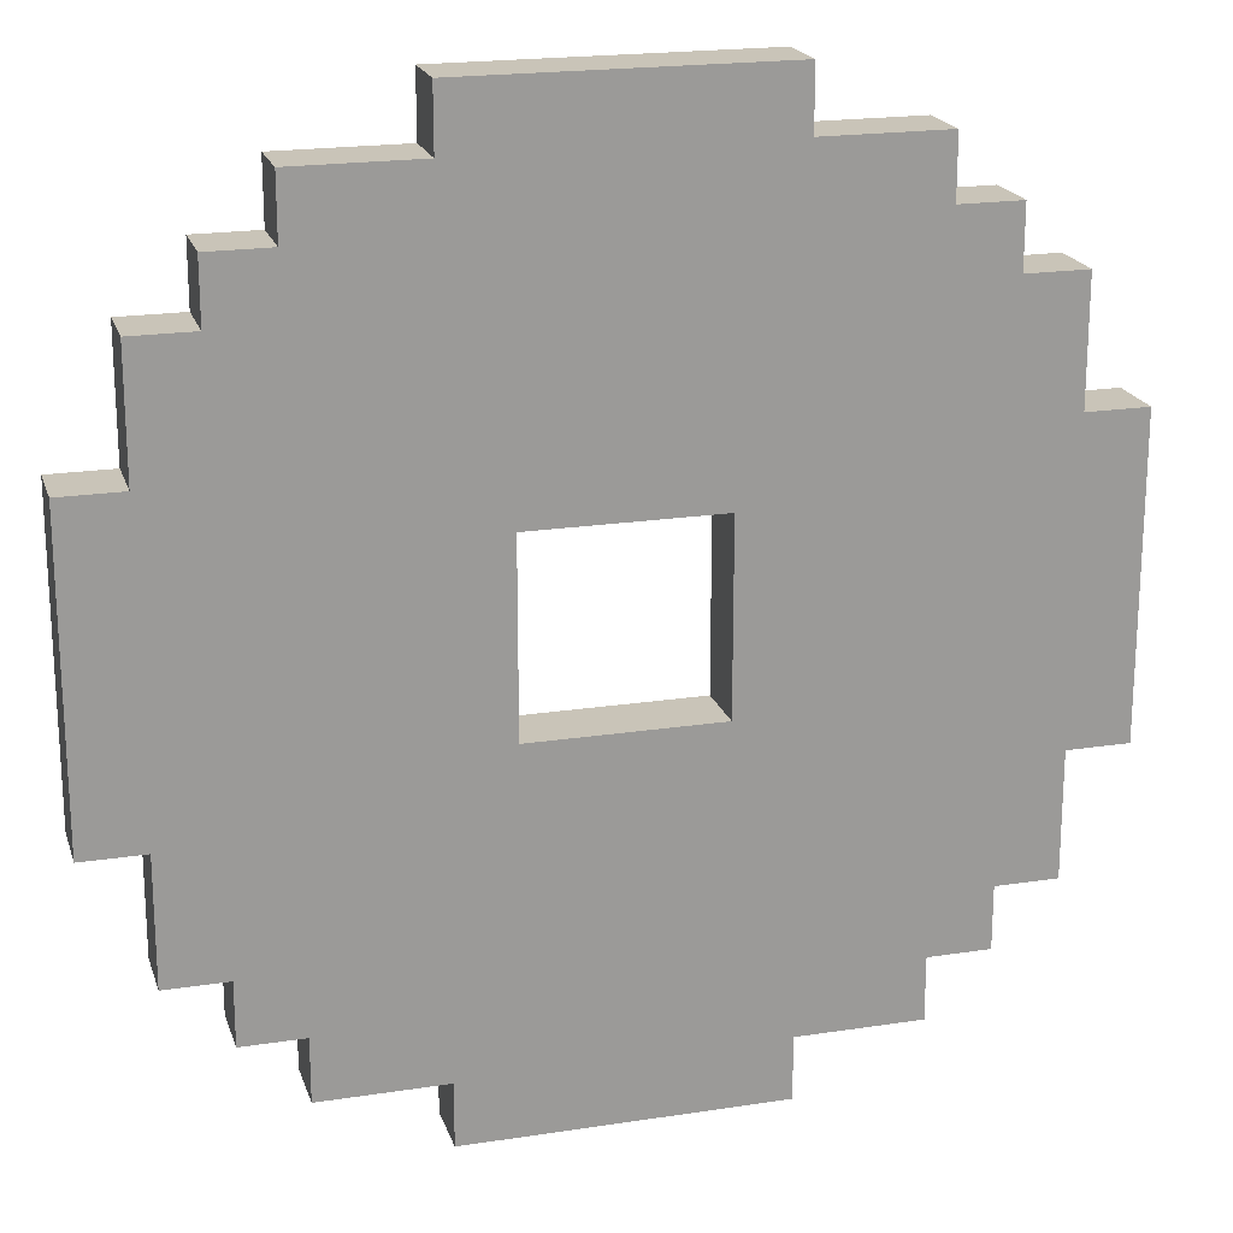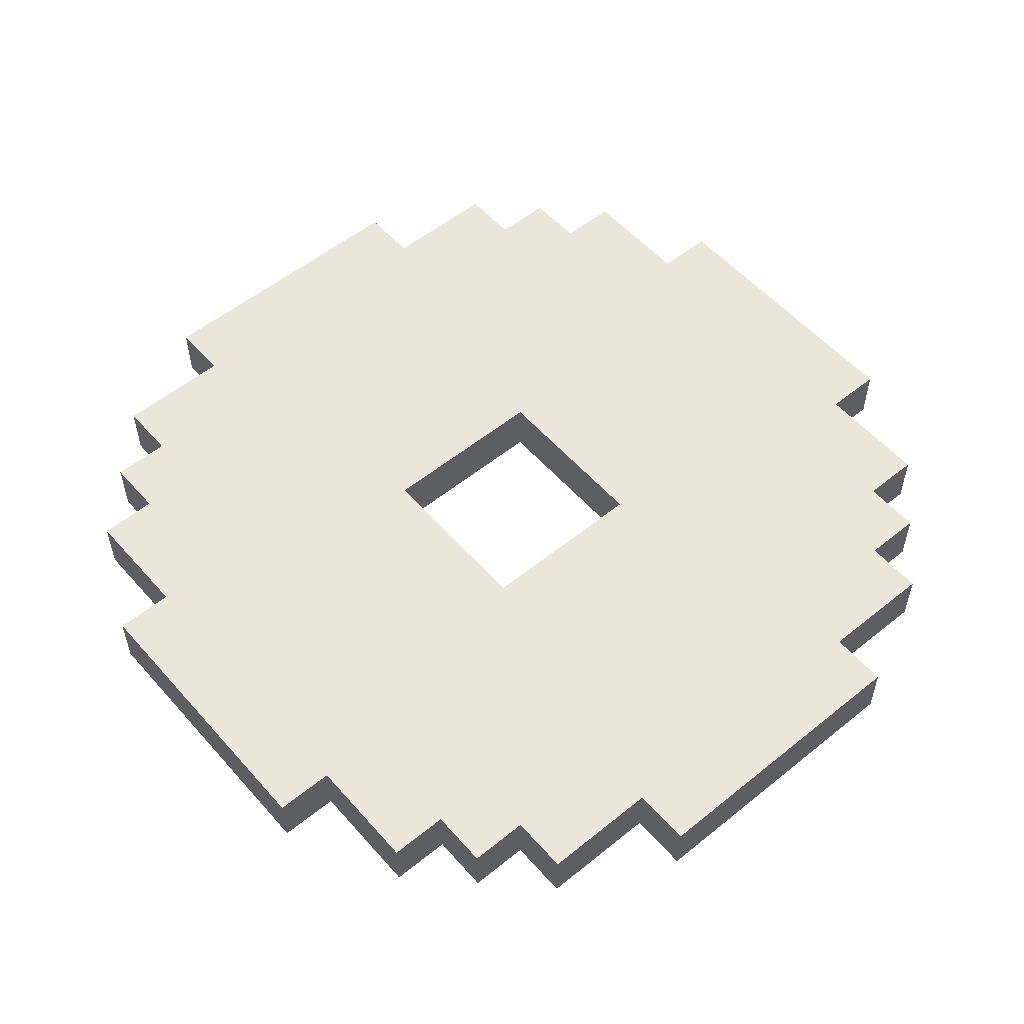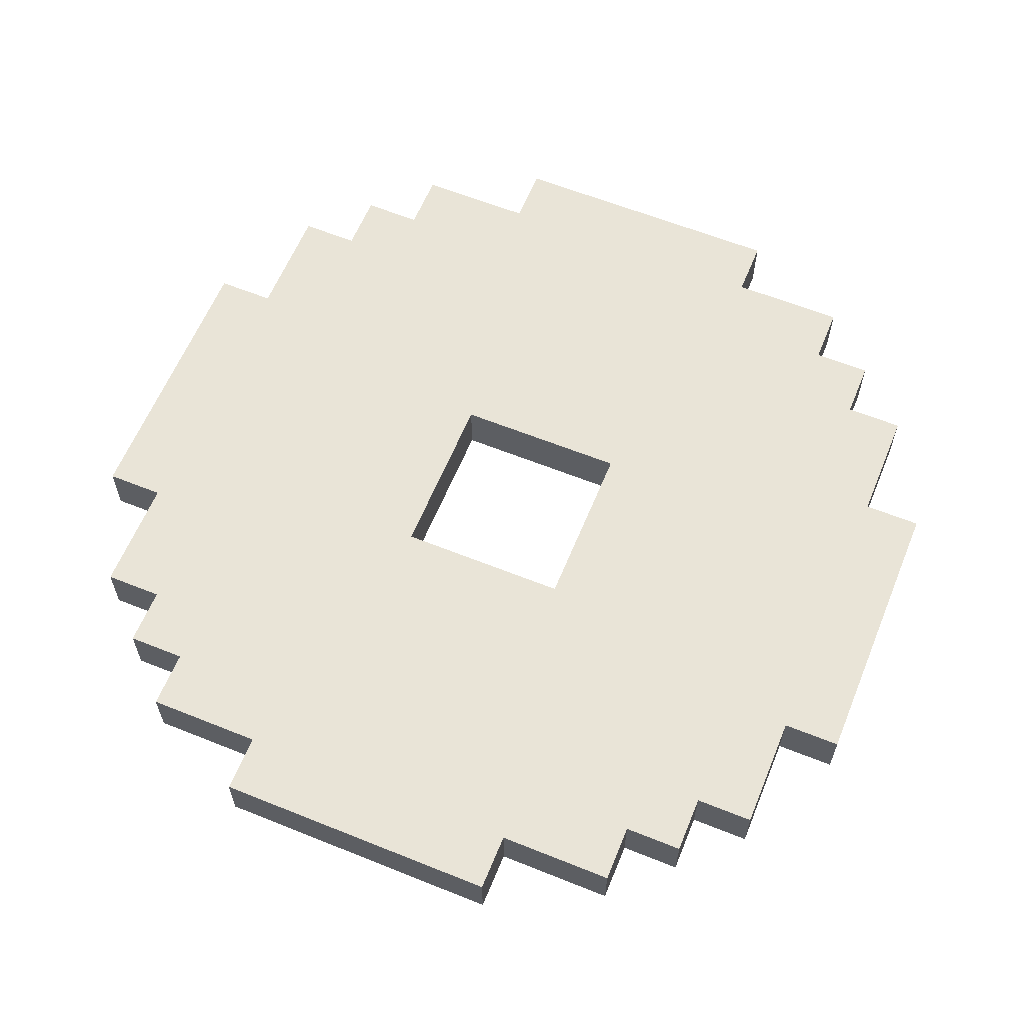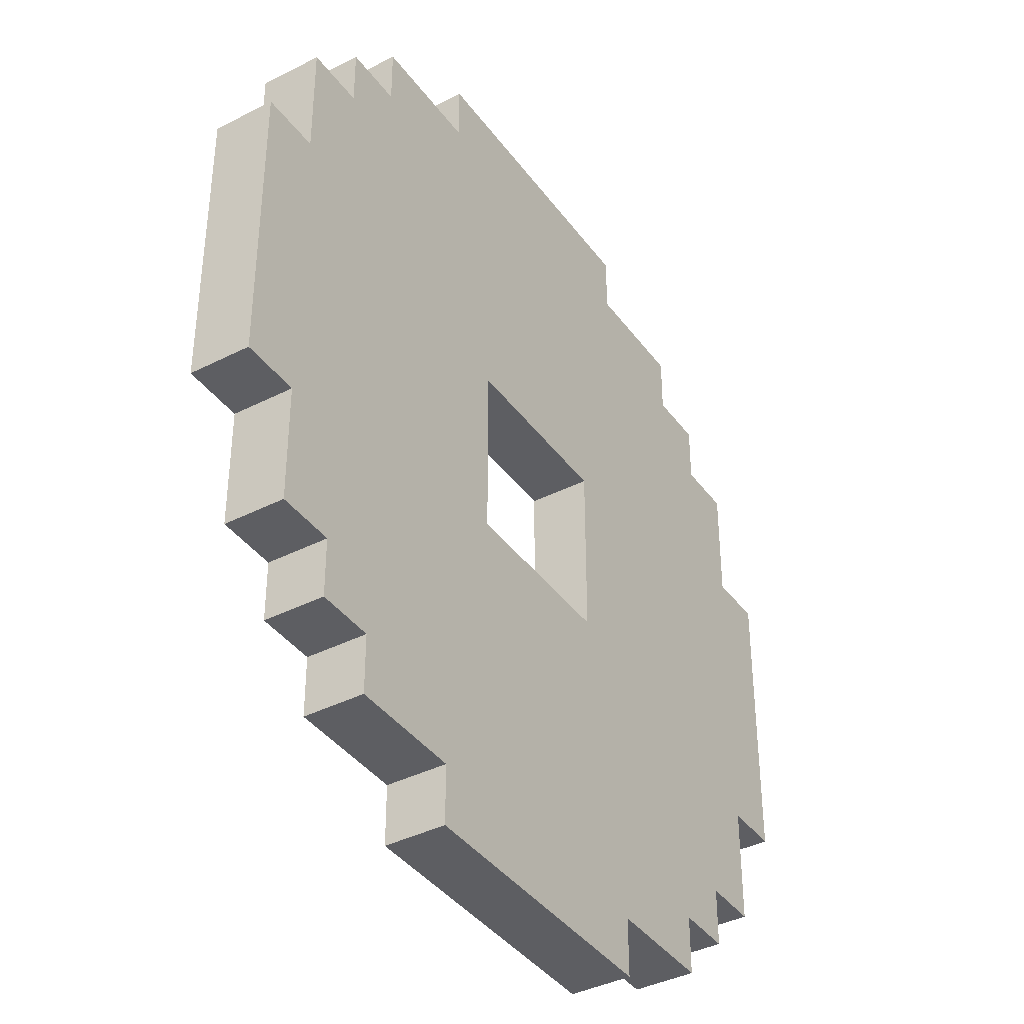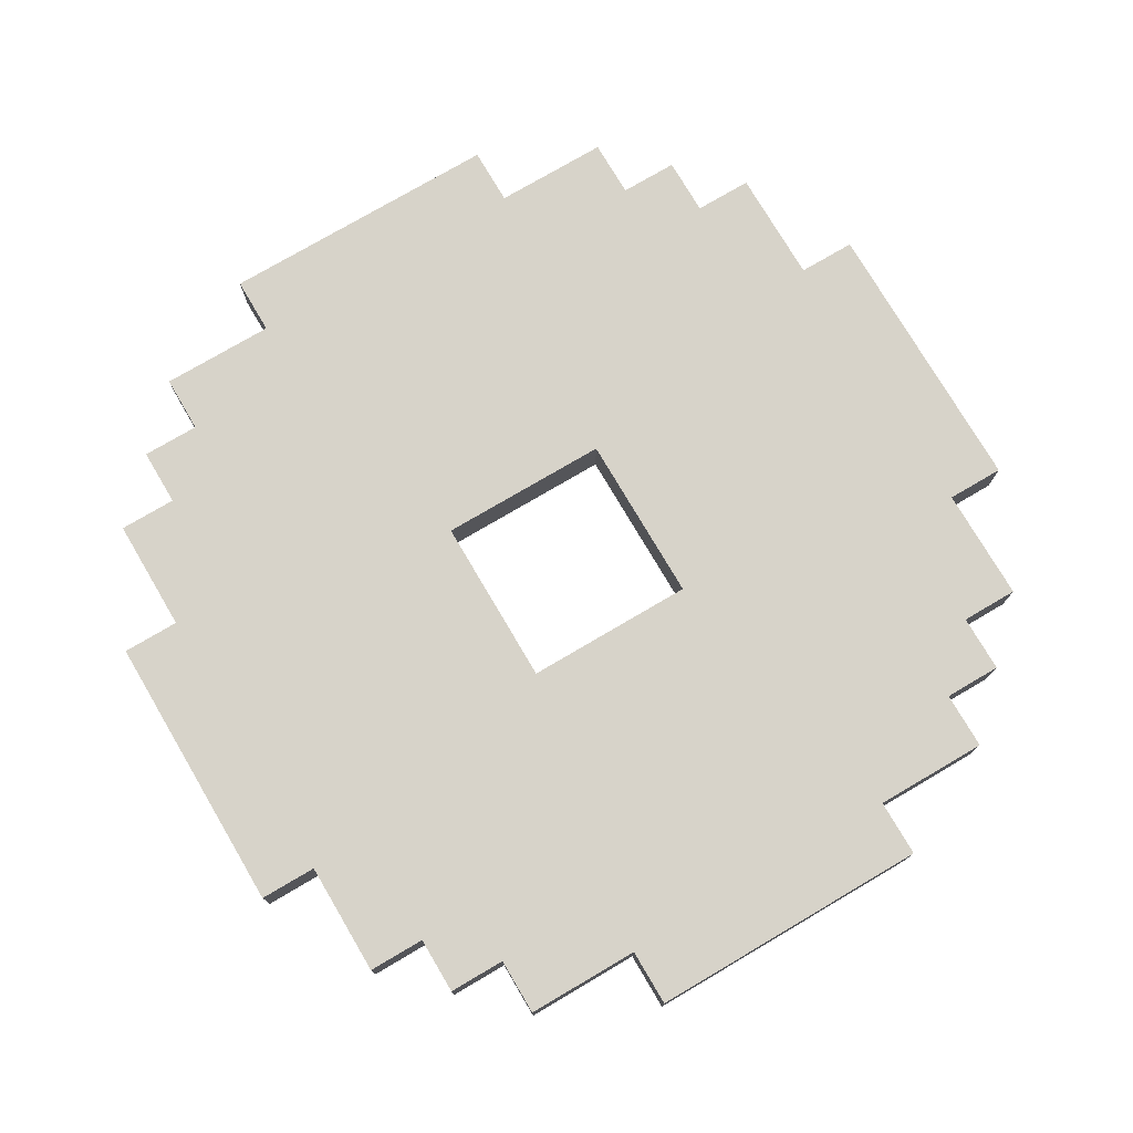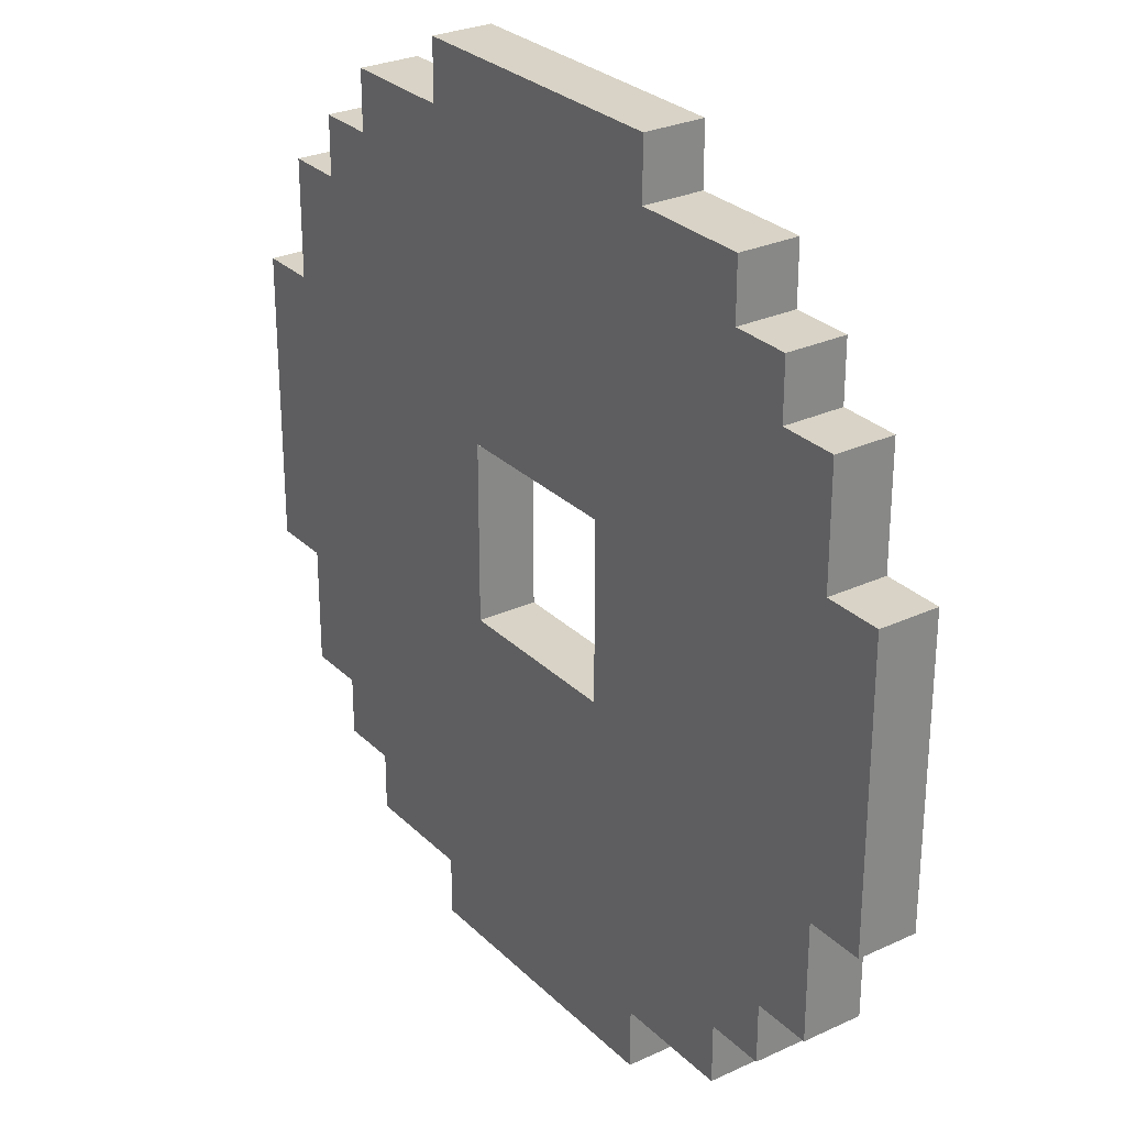
<metadata>
{"format":"obj","ext":"obj","renderer":"f3d","projection":"perspective","resolution":1024,"background":"white","views":[{"elev":20.1,"azim":164.2,"up":"+Y"},{"elev":54.9,"azim":-130.5,"up":"+Z"},{"elev":61.2,"azim":22.3,"up":"+Z"},{"elev":-39.4,"azim":122.4,"up":"+Y"},{"elev":76.1,"azim":-30.5,"up":"+Z"},{"elev":28.1,"azim":-125.1,"up":"+Y"}]}
</metadata>
<code>
g CompactDisk
v -7.5 5 0.5
v -7.5 5 -0.5
v -7.5 10 0.5
v -7.5 10 -0.5
v -6.5 3 0.5
v -6.5 3 -0.5
v -6.5 5 0.5
v -6.5 5 -0.5
v -6.5 10 0.5
v -6.5 10 -0.5
v -6.5 12 0.5
v -6.5 12 -0.5
v -5.5 2 0.5
v -5.5 2 -0.5
v -5.5 3 0.5
v -5.5 3 -0.5
v -5.5 12 0.5
v -5.5 12 -0.5
v -5.5 13 0.5
v -5.5 13 -0.5
v -4.5 1 0.5
v -4.5 1 -0.5
v -4.5 2 0.5
v -4.5 2 -0.5
v -4.5 13 0.5
v -4.5 13 -0.5
v -4.5 14 0.5
v -4.5 14 -0.5
v -2.5 0 0.5
v -2.5 0 -0.5
v -2.5 1 0.5
v -2.5 1 -0.5
v -2.5 14 0.5
v -2.5 14 -0.5
v -2.5 15 0.5
v -2.5 15 -0.5
v 1.5 6 0.5
v 1.5 6 -0.5
v 1.5 9 0.5
v 1.5 9 -0.5
v -1.5 6 0.5
v -1.5 6 -0.5
v -1.5 9 0.5
v -1.5 9 -0.5
v 2.5 0 0.5
v 2.5 0 -0.5
v 2.5 1 0.5
v 2.5 1 -0.5
v 2.5 14 0.5
v 2.5 14 -0.5
v 2.5 15 0.5
v 2.5 15 -0.5
v 4.5 1 0.5
v 4.5 1 -0.5
v 4.5 2 0.5
v 4.5 2 -0.5
v 4.5 13 0.5
v 4.5 13 -0.5
v 4.5 14 0.5
v 4.5 14 -0.5
v 5.5 2 0.5
v 5.5 2 -0.5
v 5.5 3 0.5
v 5.5 3 -0.5
v 5.5 12 0.5
v 5.5 12 -0.5
v 5.5 13 0.5
v 5.5 13 -0.5
v 6.5 3 0.5
v 6.5 3 -0.5
v 6.5 5 0.5
v 6.5 5 -0.5
v 6.5 10 0.5
v 6.5 10 -0.5
v 6.5 12 0.5
v 6.5 12 -0.5
v 7.5 5 0.5
v 7.5 5 -0.5
v 7.5 10 0.5
v 7.5 10 -0.5
v -7.5 5 0.5
v -7.5 10 0.5
v -6.5 3 0.5
v -6.5 5 0.5
v -6.5 10 0.5
v -6.5 12 0.5
v -5.5 2 0.5
v -5.5 3 0.5
v -5.5 12 0.5
v -5.5 13 0.5
v -4.5 1 0.5
v -4.5 2 0.5
v -4.5 13 0.5
v -4.5 14 0.5
v -3.5 1 0.5
v -3.5 2 0.5
v -3.5 4 0.5
v -2.5 0 0.5
v -2.5 1 0.5
v -2.5 2 0.5
v -2.5 4 0.5
v -2.5 5 0.5
v -2.5 10 0.5
v -2.5 14 0.5
v -2.5 15 0.5
v -1.5 0 0.5
v -1.5 1 0.5
v -1.5 2 0.5
v -1.5 4 0.5
v -1.5 5 0.5
v -1.5 6 0.5
v -1.5 9 0.5
v -0.5 1 0.5
v -0.5 2 0.5
v -0.5 4 0.5
v -0.5 5 0.5
v -0.5 10 0.5
v -0.5 11 0.5
v 0.5 2 0.5
v 0.5 4 0.5
v 0.5 5 0.5
v 0.5 10 0.5
v 0.5 11 0.5
v 0.5 13 0.5
v 1.5 4 0.5
v 1.5 5 0.5
v 1.5 6 0.5
v 1.5 9 0.5
v 1.5 10 0.5
v 1.5 11 0.5
v 1.5 13 0.5
v 1.5 14 0.5
v 2.5 0 0.5
v 2.5 1 0.5
v 2.5 5 0.5
v 2.5 10 0.5
v 2.5 11 0.5
v 2.5 13 0.5
v 2.5 14 0.5
v 2.5 15 0.5
v 3.5 10 0.5
v 3.5 11 0.5
v 3.5 12 0.5
v 3.5 13 0.5
v 3.5 14 0.5
v 4.5 1 0.5
v 4.5 2 0.5
v 4.5 11 0.5
v 4.5 12 0.5
v 4.5 13 0.5
v 4.5 14 0.5
v 5.5 2 0.5
v 5.5 3 0.5
v 5.5 12 0.5
v 5.5 13 0.5
v 6.5 3 0.5
v 6.5 5 0.5
v 6.5 10 0.5
v 6.5 12 0.5
v 7.5 5 0.5
v 7.5 10 0.5
v -7.5 5 -0.5
v -7.5 10 -0.5
v -6.5 3 -0.5
v -6.5 5 -0.5
v -6.5 10 -0.5
v -6.5 12 -0.5
v -5.5 2 -0.5
v -5.5 3 -0.5
v -5.5 12 -0.5
v -5.5 13 -0.5
v -4.5 1 -0.5
v -4.5 2 -0.5
v -4.5 13 -0.5
v -4.5 14 -0.5
v -3.5 1 -0.5
v -3.5 2 -0.5
v -3.5 4 -0.5
v -2.5 0 -0.5
v -2.5 1 -0.5
v -2.5 2 -0.5
v -2.5 4 -0.5
v -2.5 5 -0.5
v -2.5 10 -0.5
v -2.5 14 -0.5
v -2.5 15 -0.5
v -1.5 0 -0.5
v -1.5 1 -0.5
v -1.5 2 -0.5
v -1.5 4 -0.5
v -1.5 5 -0.5
v -1.5 6 -0.5
v -1.5 9 -0.5
v -0.5 1 -0.5
v -0.5 2 -0.5
v -0.5 4 -0.5
v -0.5 5 -0.5
v -0.5 10 -0.5
v -0.5 11 -0.5
v 0.5 2 -0.5
v 0.5 4 -0.5
v 0.5 5 -0.5
v 0.5 10 -0.5
v 0.5 11 -0.5
v 0.5 13 -0.5
v 1.5 4 -0.5
v 1.5 5 -0.5
v 1.5 6 -0.5
v 1.5 9 -0.5
v 1.5 10 -0.5
v 1.5 11 -0.5
v 1.5 13 -0.5
v 1.5 14 -0.5
v 2.5 0 -0.5
v 2.5 1 -0.5
v 2.5 5 -0.5
v 2.5 10 -0.5
v 2.5 11 -0.5
v 2.5 13 -0.5
v 2.5 14 -0.5
v 2.5 15 -0.5
v 3.5 10 -0.5
v 3.5 11 -0.5
v 3.5 12 -0.5
v 3.5 13 -0.5
v 3.5 14 -0.5
v 4.5 1 -0.5
v 4.5 2 -0.5
v 4.5 11 -0.5
v 4.5 12 -0.5
v 4.5 13 -0.5
v 4.5 14 -0.5
v 5.5 2 -0.5
v 5.5 3 -0.5
v 5.5 12 -0.5
v 5.5 13 -0.5
v 6.5 3 -0.5
v 6.5 5 -0.5
v 6.5 10 -0.5
v 6.5 12 -0.5
v 7.5 5 -0.5
v 7.5 10 -0.5
v -2.5 0 0.5
v -1.5 0 0.5
v 2.5 0 0.5
v -2.5 0 -0.5
v -1.5 0 -0.5
v 2.5 0 -0.5
v -4.5 1 0.5
v -3.5 1 0.5
v -2.5 1 0.5
v 2.5 1 0.5
v 4.5 1 0.5
v -4.5 1 -0.5
v -3.5 1 -0.5
v -2.5 1 -0.5
v 2.5 1 -0.5
v 4.5 1 -0.5
v -5.5 2 0.5
v -4.5 2 0.5
v 4.5 2 0.5
v 5.5 2 0.5
v -5.5 2 -0.5
v -4.5 2 -0.5
v 4.5 2 -0.5
v 5.5 2 -0.5
v -6.5 3 0.5
v -5.5 3 0.5
v 5.5 3 0.5
v 6.5 3 0.5
v -6.5 3 -0.5
v -5.5 3 -0.5
v 5.5 3 -0.5
v 6.5 3 -0.5
v -7.5 5 0.5
v -6.5 5 0.5
v 6.5 5 0.5
v 7.5 5 0.5
v -7.5 5 -0.5
v -6.5 5 -0.5
v 6.5 5 -0.5
v 7.5 5 -0.5
v -1.5 9 0.5
v 1.5 9 0.5
v -1.5 9 -0.5
v 1.5 9 -0.5
v -1.5 6 0.5
v 1.5 6 0.5
v -1.5 6 -0.5
v 1.5 6 -0.5
v -7.5 10 0.5
v -6.5 10 0.5
v 6.5 10 0.5
v 7.5 10 0.5
v -7.5 10 -0.5
v -6.5 10 -0.5
v 6.5 10 -0.5
v 7.5 10 -0.5
v -6.5 12 0.5
v -5.5 12 0.5
v 5.5 12 0.5
v 6.5 12 0.5
v -6.5 12 -0.5
v -5.5 12 -0.5
v 5.5 12 -0.5
v 6.5 12 -0.5
v -5.5 13 0.5
v -4.5 13 0.5
v 4.5 13 0.5
v 5.5 13 0.5
v -5.5 13 -0.5
v -4.5 13 -0.5
v 4.5 13 -0.5
v 5.5 13 -0.5
v -4.5 14 0.5
v -2.5 14 0.5
v 2.5 14 0.5
v 3.5 14 0.5
v 4.5 14 0.5
v -4.5 14 -0.5
v -2.5 14 -0.5
v 2.5 14 -0.5
v 3.5 14 -0.5
v 4.5 14 -0.5
v -2.5 15 0.5
v 2.5 15 0.5
v -2.5 15 -0.5
v 2.5 15 -0.5
f 3 2 1
f 4 2 3
f 7 6 5
f 8 6 7
f 11 10 9
f 12 10 11
f 15 14 13
f 16 14 15
f 19 18 17
f 20 18 19
f 23 22 21
f 24 22 23
f 27 26 25
f 28 26 27
f 31 30 29
f 32 30 31
f 35 34 33
f 36 34 35
f 39 38 37
f 40 38 39
f 41 42 43
f 43 42 44
f 45 46 47
f 47 46 48
f 49 50 51
f 51 50 52
f 53 54 55
f 55 54 56
f 57 58 59
f 59 58 60
f 61 62 63
f 63 62 64
f 65 66 67
f 67 66 68
f 69 70 71
f 71 70 72
f 73 74 75
f 75 74 76
f 77 78 79
f 79 78 80
f 84 82 81
f 85 82 84
f 88 84 83
f 88 86 85
f 88 85 84
f 89 86 88
f 92 88 87
f 92 90 89
f 92 89 88
f 93 90 92
f 95 92 91
f 96 94 93
f 96 92 95
f 96 93 92
f 97 94 96
f 99 96 95
f 100 97 96
f 100 96 99
f 101 94 97
f 101 97 100
f 102 94 101
f 103 94 102
f 104 94 103
f 106 99 98
f 107 100 99
f 107 99 106
f 108 101 100
f 108 100 107
f 109 102 101
f 109 101 108
f 110 103 102
f 110 102 109
f 111 103 110
f 112 103 111
f 113 107 106
f 113 108 107
f 114 109 108
f 114 108 113
f 115 110 109
f 115 109 114
f 116 111 110
f 116 110 115
f 117 105 104
f 117 103 112
f 117 104 103
f 118 105 117
f 119 115 114
f 119 114 113
f 120 116 115
f 120 115 119
f 121 111 116
f 121 116 120
f 122 118 117
f 122 117 112
f 123 105 118
f 123 118 122
f 124 105 123
f 125 120 119
f 125 121 120
f 126 111 121
f 126 121 125
f 127 111 126
f 128 122 112
f 129 123 122
f 129 122 128
f 130 124 123
f 130 123 129
f 131 105 124
f 131 124 130
f 132 105 131
f 133 119 113
f 133 113 106
f 133 125 119
f 133 126 125
f 134 126 133
f 135 127 126
f 135 126 134
f 135 129 128
f 135 128 127
f 136 130 129
f 136 129 135
f 137 131 130
f 137 130 136
f 138 132 131
f 138 131 137
f 139 105 132
f 139 132 138
f 140 105 139
f 141 135 134
f 141 137 136
f 141 136 135
f 142 138 137
f 142 137 141
f 143 138 142
f 144 139 138
f 144 138 143
f 145 139 144
f 146 141 134
f 146 142 141
f 147 142 146
f 148 143 142
f 148 142 147
f 149 145 144
f 149 143 148
f 149 144 143
f 150 145 149
f 151 145 150
f 152 148 147
f 152 149 148
f 153 149 152
f 154 150 149
f 154 149 153
f 155 150 154
f 156 154 153
f 157 154 156
f 158 154 157
f 159 154 158
f 160 158 157
f 161 158 160
f 162 163 165
f 165 163 166
f 164 165 169
f 166 167 169
f 165 166 169
f 169 167 170
f 168 169 173
f 170 171 173
f 169 170 173
f 173 171 174
f 172 173 176
f 174 175 177
f 176 173 177
f 173 174 177
f 177 175 178
f 176 177 180
f 177 178 181
f 180 177 181
f 178 175 182
f 181 178 182
f 182 175 183
f 183 175 184
f 184 175 185
f 179 180 187
f 180 181 188
f 187 180 188
f 181 182 189
f 188 181 189
f 182 183 190
f 189 182 190
f 183 184 191
f 190 183 191
f 191 184 192
f 192 184 193
f 187 188 194
f 188 189 194
f 189 190 195
f 194 189 195
f 190 191 196
f 195 190 196
f 191 192 197
f 196 191 197
f 185 186 198
f 193 184 198
f 184 185 198
f 198 186 199
f 195 196 200
f 194 195 200
f 196 197 201
f 200 196 201
f 197 192 202
f 201 197 202
f 198 199 203
f 193 198 203
f 199 186 204
f 203 199 204
f 204 186 205
f 200 201 206
f 201 202 206
f 202 192 207
f 206 202 207
f 207 192 208
f 193 203 209
f 203 204 210
f 209 203 210
f 204 205 211
f 210 204 211
f 205 186 212
f 211 205 212
f 212 186 213
f 194 200 214
f 187 194 214
f 200 206 214
f 206 207 214
f 214 207 215
f 207 208 216
f 215 207 216
f 209 210 216
f 208 209 216
f 210 211 217
f 216 210 217
f 211 212 218
f 217 211 218
f 212 213 219
f 218 212 219
f 213 186 220
f 219 213 220
f 220 186 221
f 215 216 222
f 217 218 222
f 216 217 222
f 218 219 223
f 222 218 223
f 223 219 224
f 219 220 225
f 224 219 225
f 225 220 226
f 215 222 227
f 222 223 227
f 227 223 228
f 223 224 229
f 228 223 229
f 225 226 230
f 229 224 230
f 224 225 230
f 230 226 231
f 231 226 232
f 228 229 233
f 229 230 233
f 233 230 234
f 230 231 235
f 234 230 235
f 235 231 236
f 234 235 237
f 237 235 238
f 238 235 239
f 239 235 240
f 238 239 241
f 241 239 242
f 246 244 243
f 247 245 244
f 247 244 246
f 248 245 247
f 254 250 249
f 255 251 250
f 255 250 254
f 256 251 255
f 257 253 252
f 258 253 257
f 263 260 259
f 264 260 263
f 265 262 261
f 266 262 265
f 271 268 267
f 272 268 271
f 273 270 269
f 274 270 273
f 279 276 275
f 280 276 279
f 281 278 277
f 282 278 281
f 285 284 283
f 286 284 285
f 287 288 289
f 289 288 290
f 291 292 295
f 295 292 296
f 293 294 297
f 297 294 298
f 299 300 303
f 303 300 304
f 301 302 305
f 305 302 306
f 307 308 311
f 311 308 312
f 309 310 313
f 313 310 314
f 315 316 320
f 320 316 321
f 317 318 322
f 318 319 323
f 322 318 323
f 323 319 324
f 325 326 327
f 327 326 328

</code>
